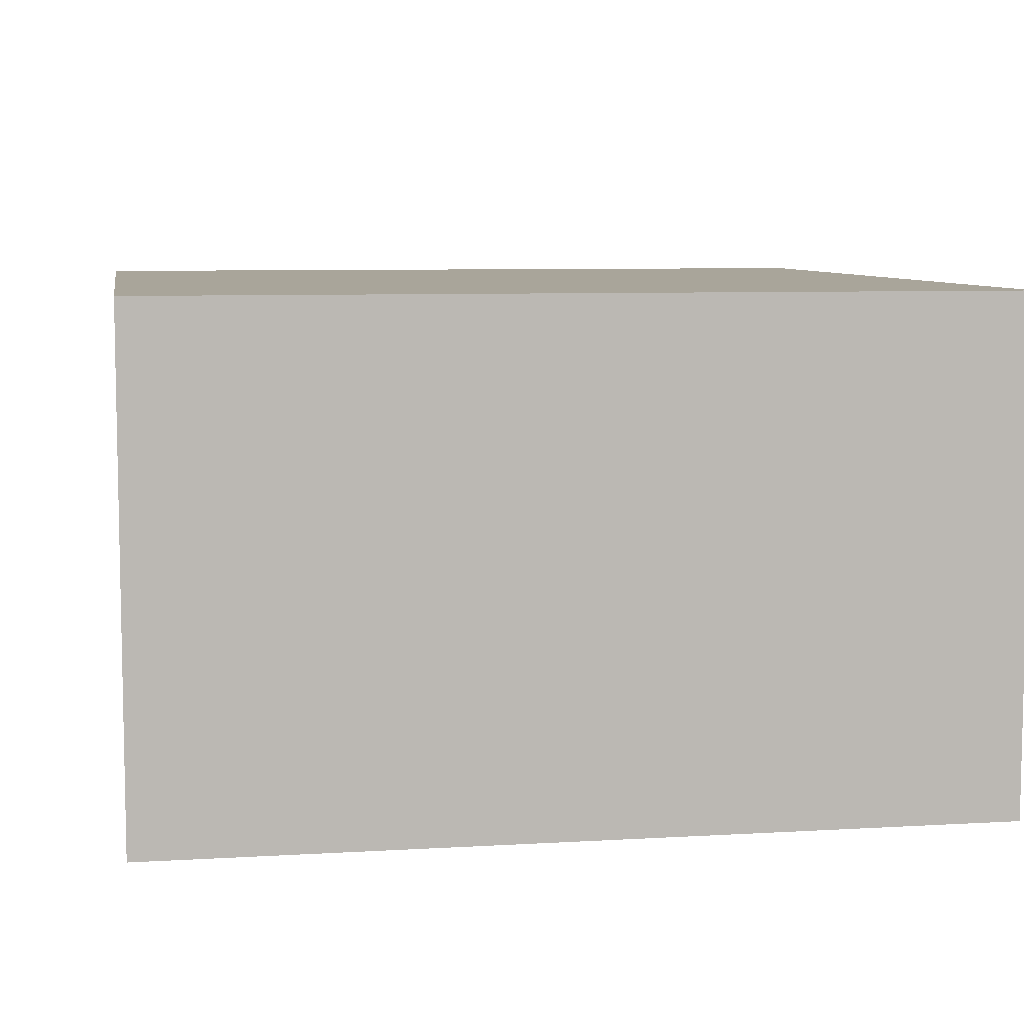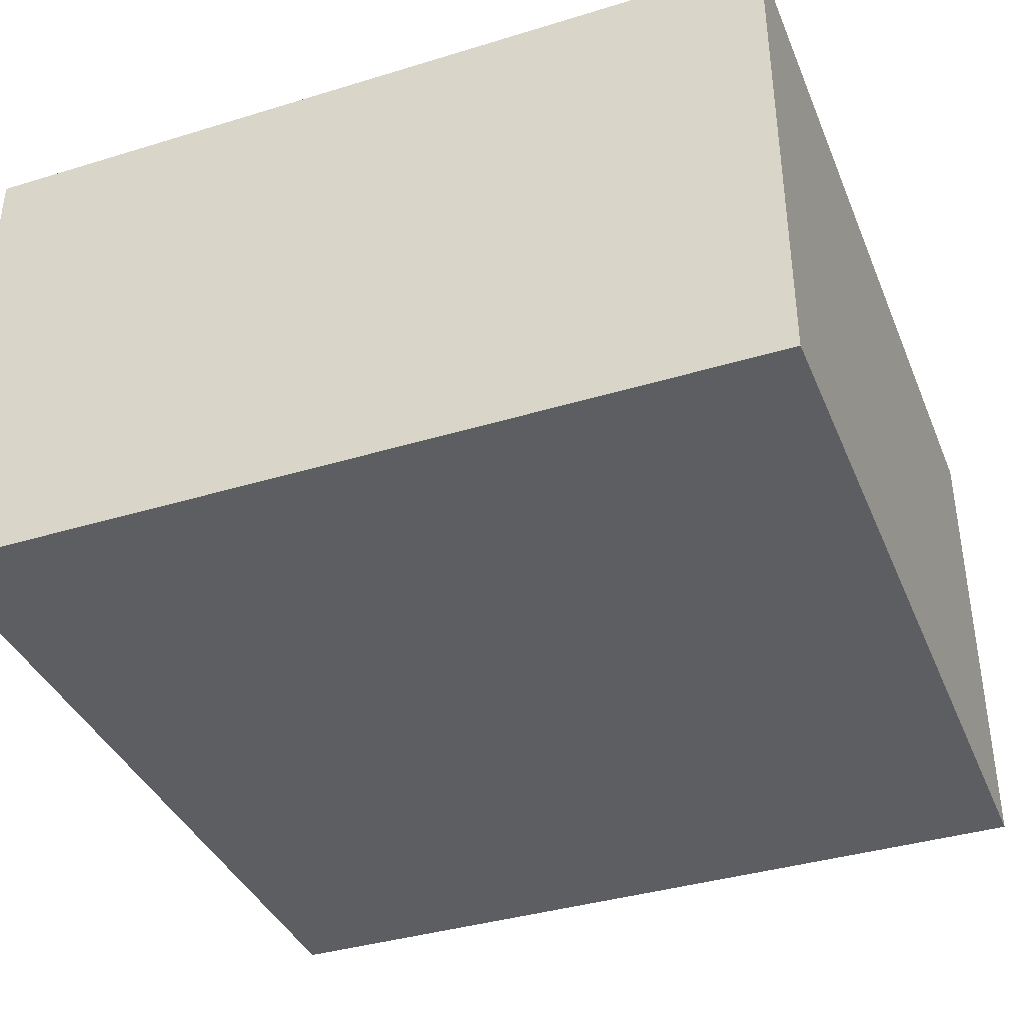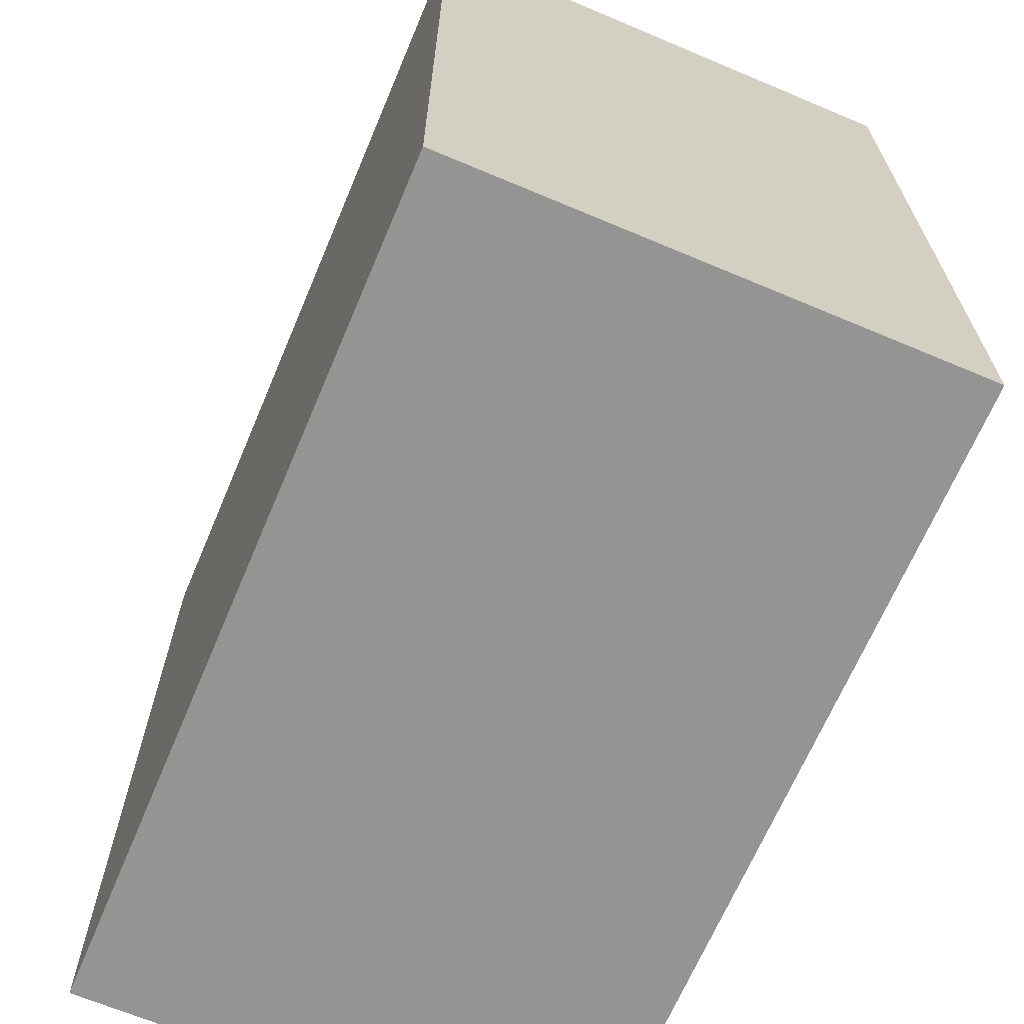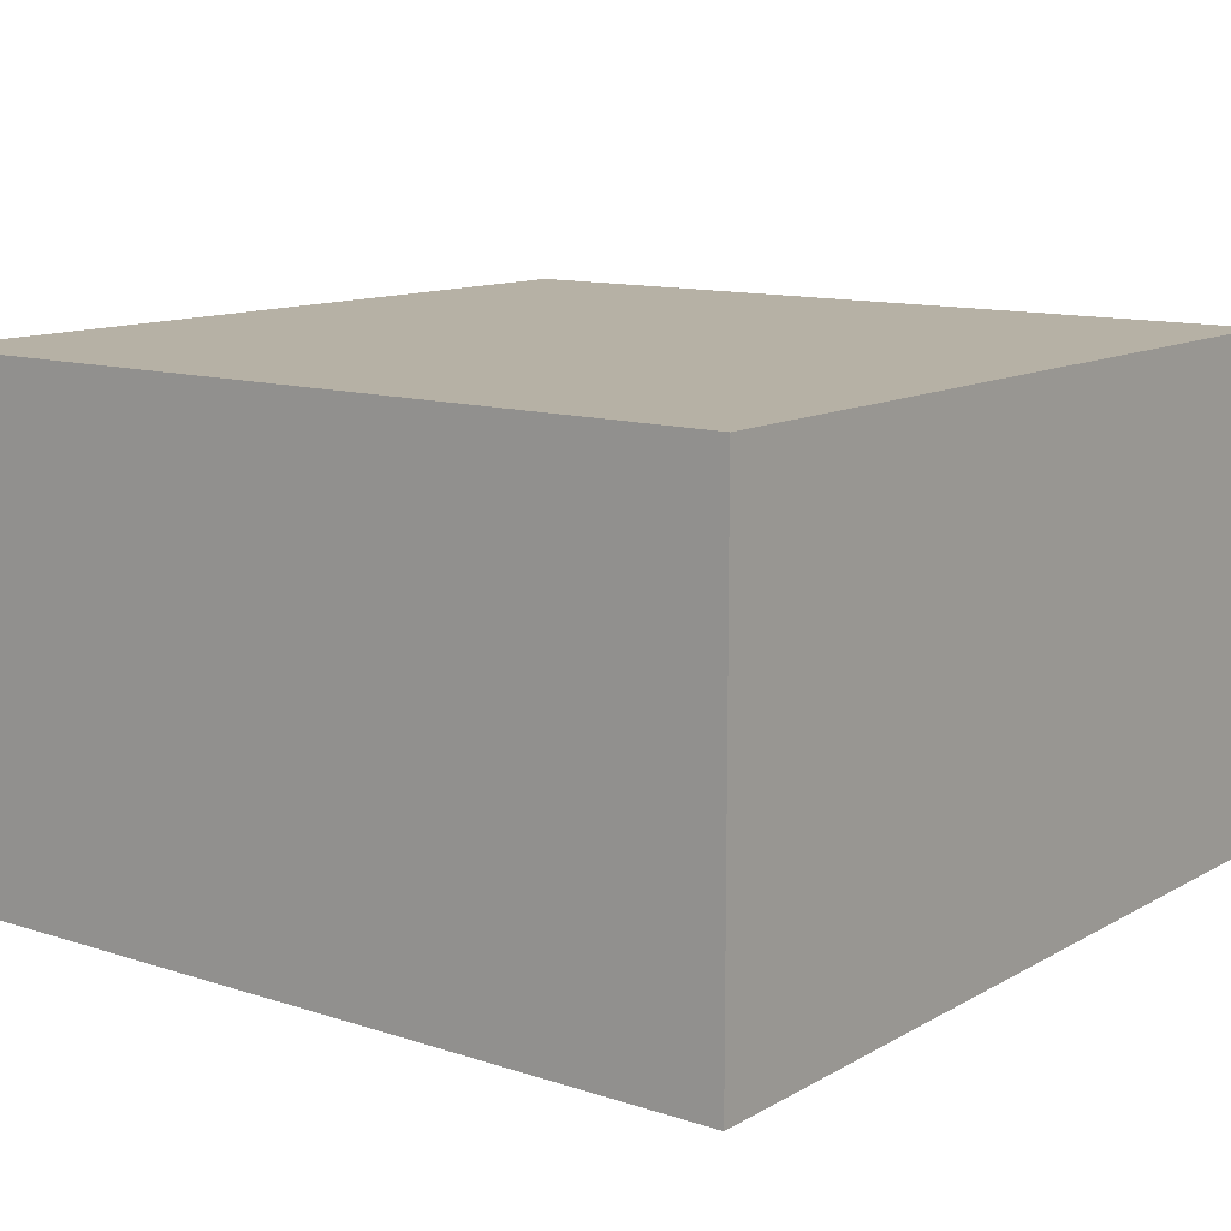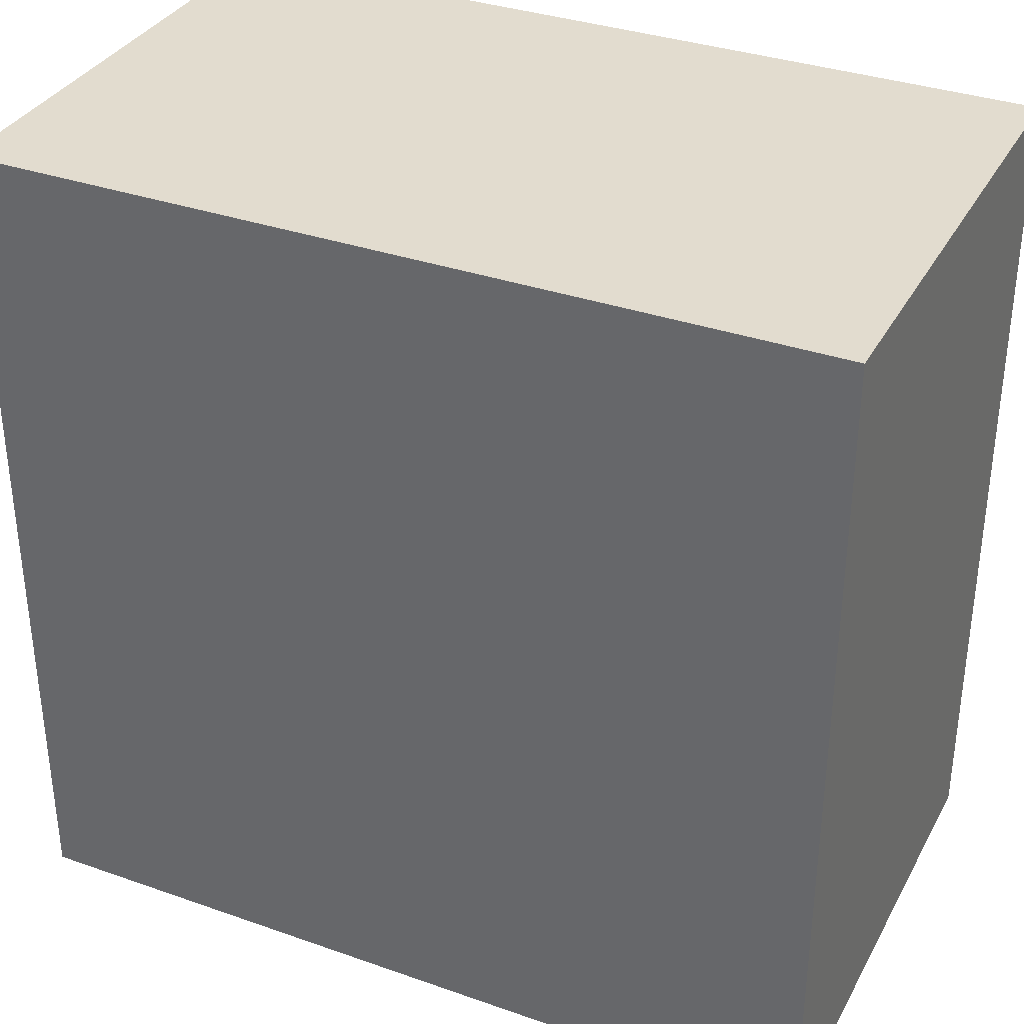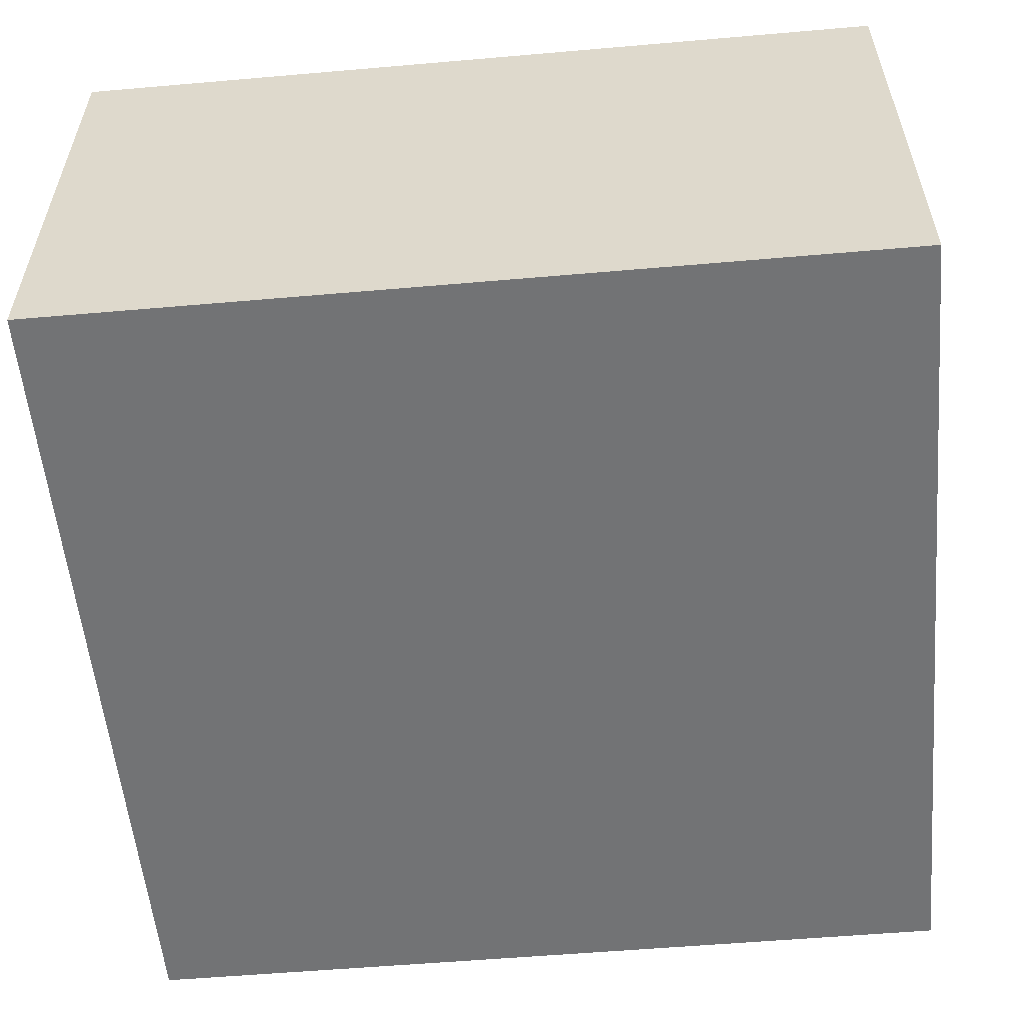
<metadata>
{"format":"obj","ext":"obj","renderer":"f3d","projection":"perspective","resolution":1024,"background":"white","views":[{"elev":7.5,"azim":-9.6,"up":"+Y"},{"elev":-38.3,"azim":111.1,"up":"+Y"},{"elev":-67.0,"azim":67.1,"up":"+Z"},{"elev":12.0,"azim":-52.5,"up":"+Y"},{"elev":34.6,"azim":25.2,"up":"+Z"},{"elev":-55.9,"azim":5.2,"up":"+Y"}]}
</metadata>
<code>
o Cube
v -0.5 -0.5 -0.5
v 0.5 -0.5 -0.5
v 0.5 -0.5 0.5
v -0.5 -0.5 0.5
v -0.5 0.1 -0.5
v 0.5 0.1 -0.5
v 0.5 0.1 0.5
v -0.5 0.1 0.5
f 1 2 3 4
f 5 8 7 6
f 1 5 6 2
f 2 6 7 3
f 3 7 8 4
f 5 1 4 8

</code>
